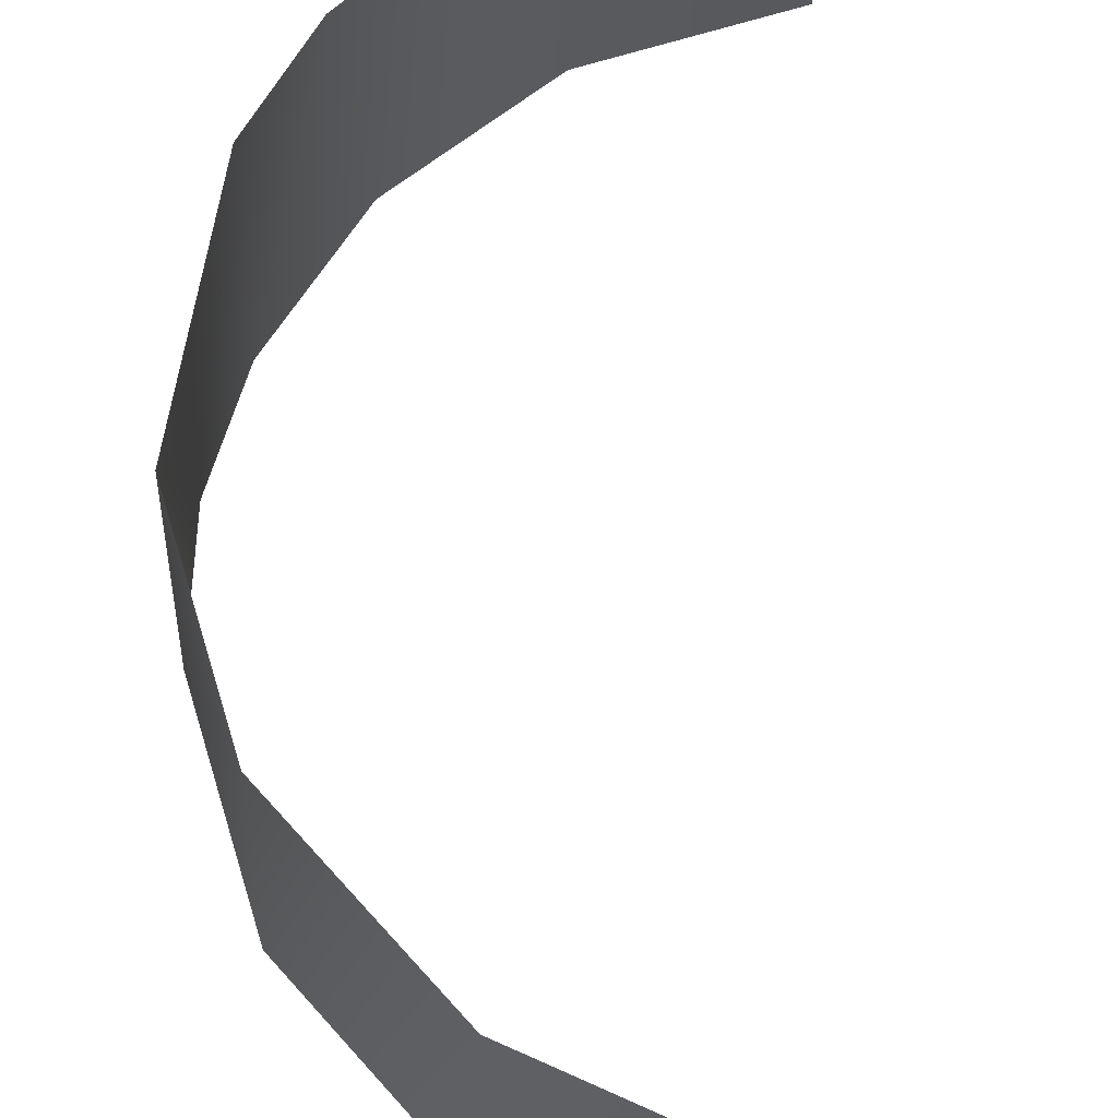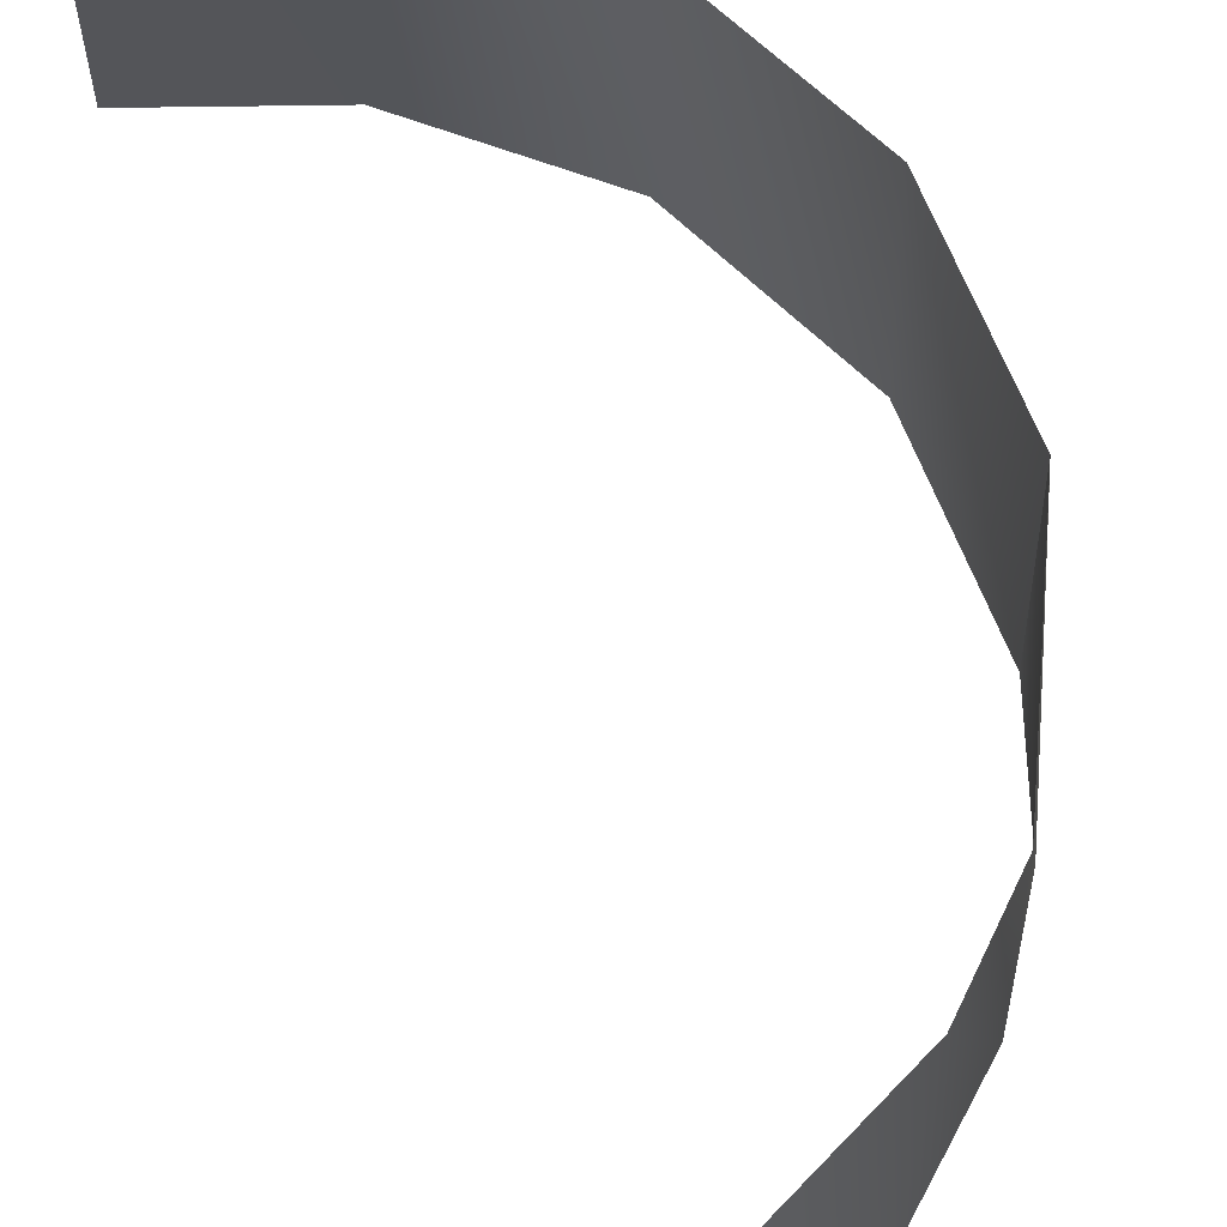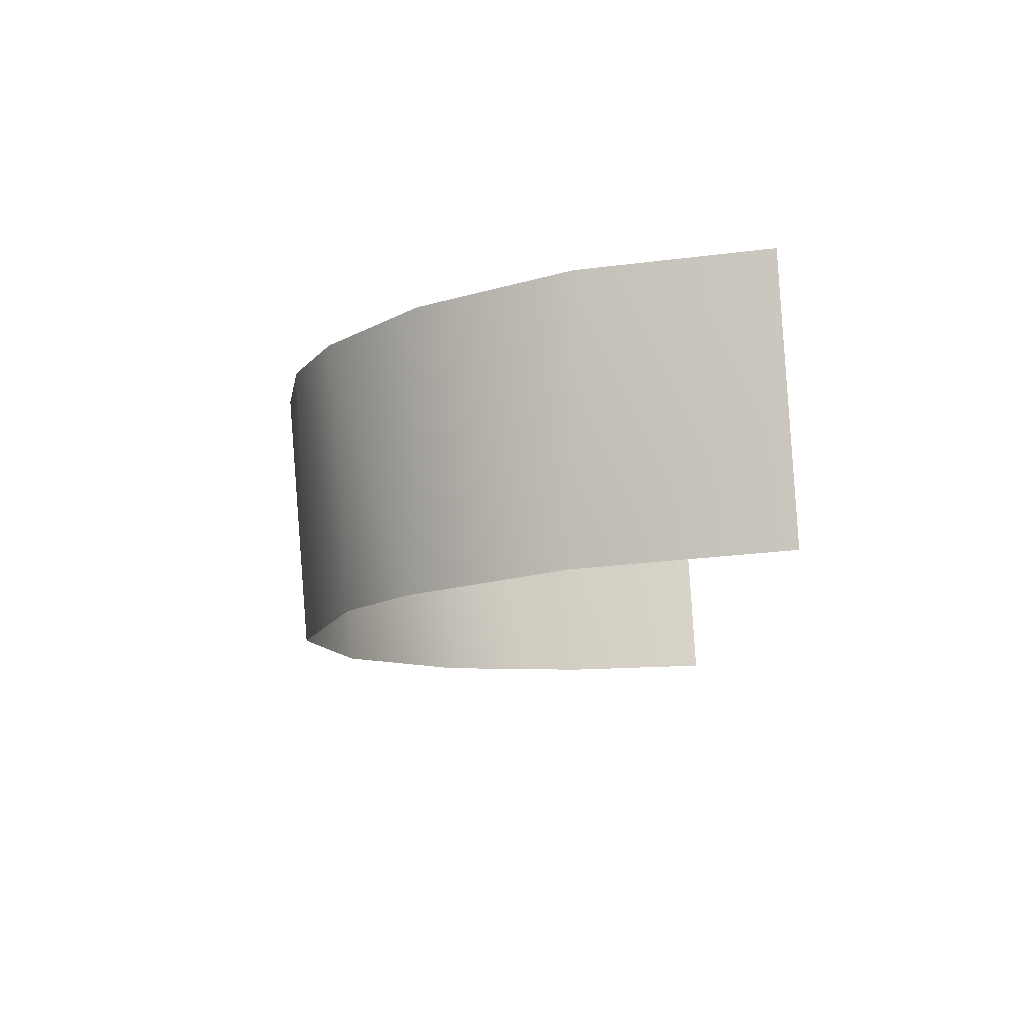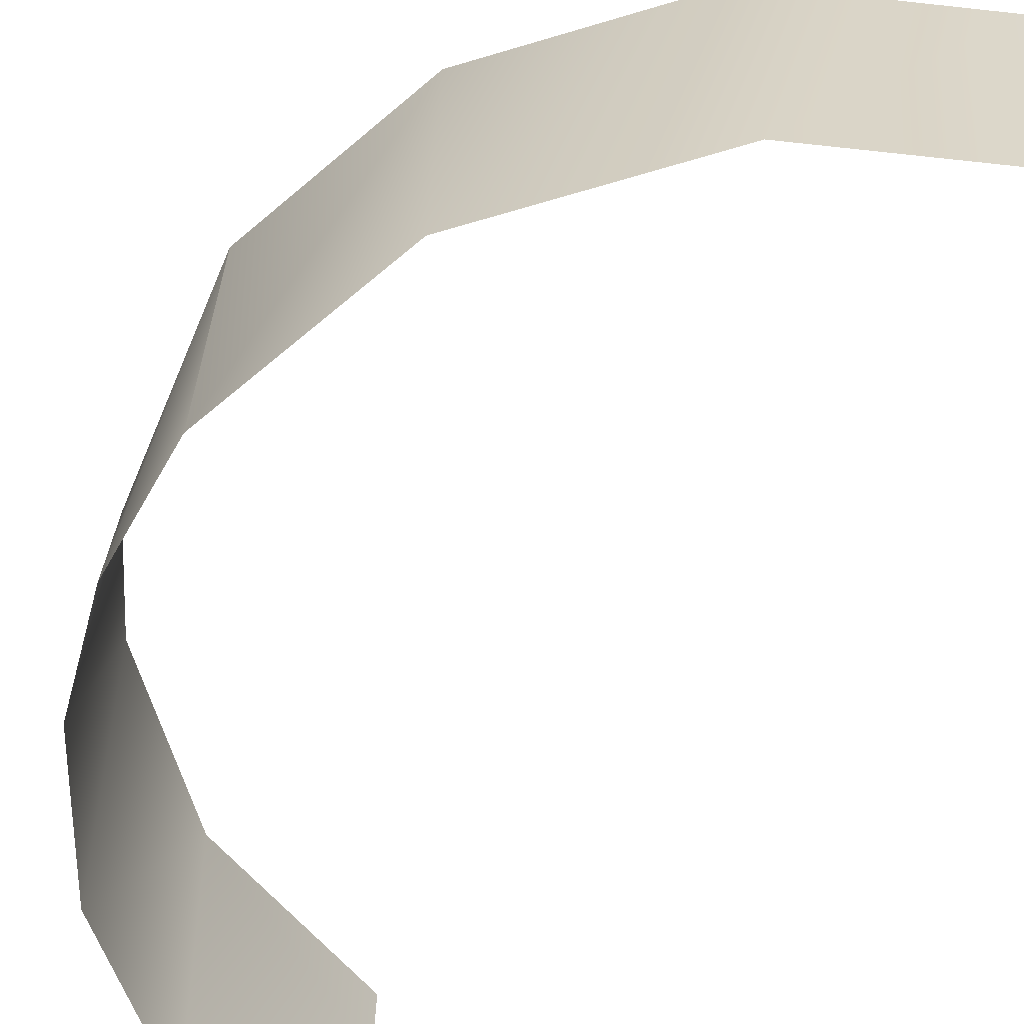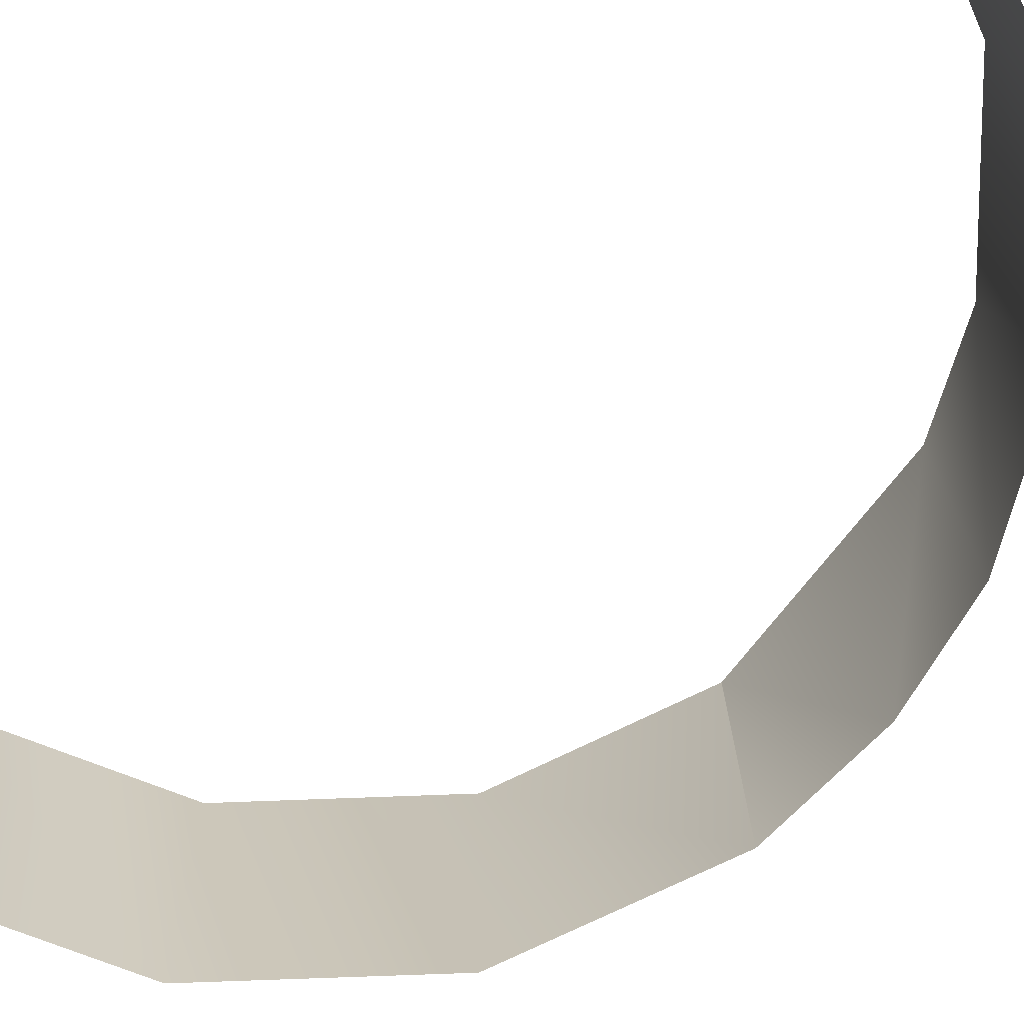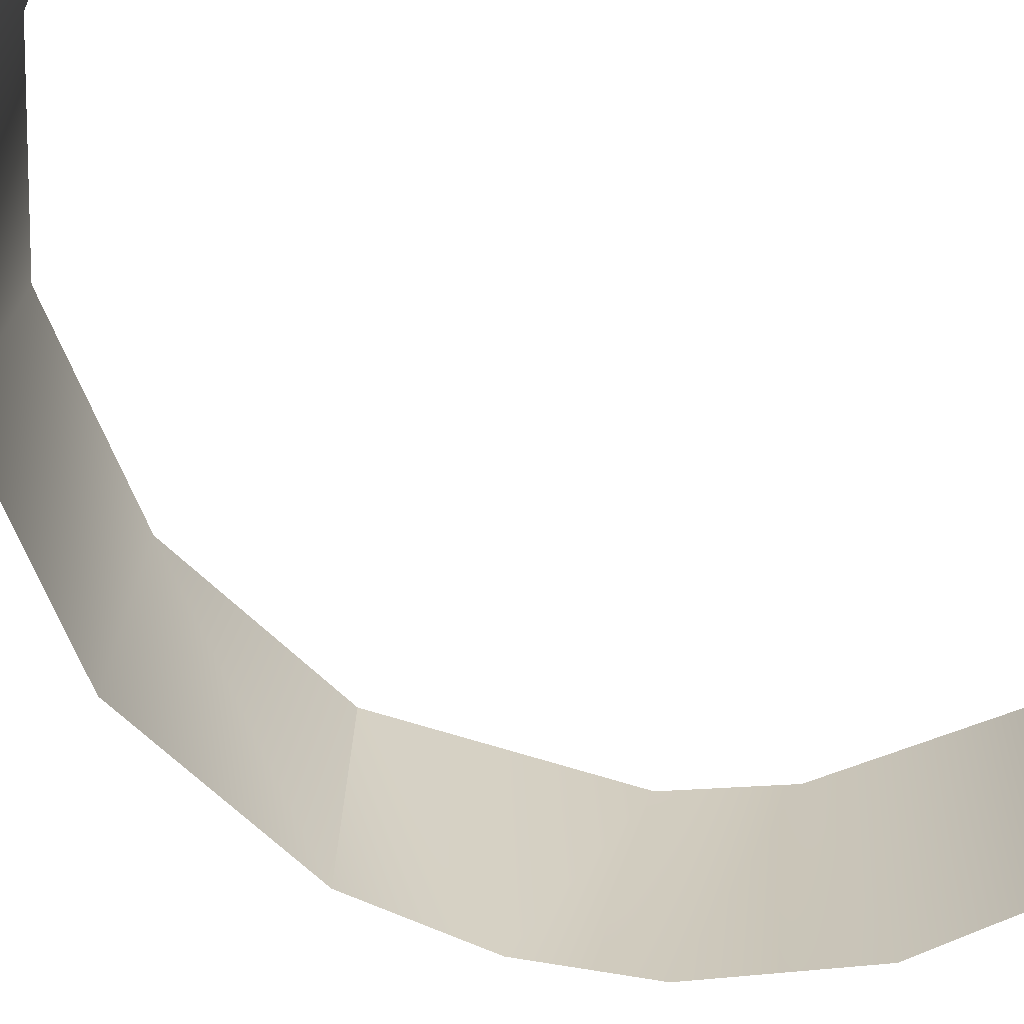
<metadata>
{"format":"obj","ext":"obj","renderer":"f3d","projection":"perspective","resolution":1024,"background":"white","views":[{"elev":63.3,"azim":172.9,"up":"+Y"},{"elev":63.4,"azim":-11.0,"up":"+Y"},{"elev":79.4,"azim":177.0,"up":"+Z"},{"elev":-59.3,"azim":141.5,"up":"+Y"},{"elev":-71.2,"azim":-53.7,"up":"+Y"},{"elev":-69.2,"azim":-123.4,"up":"+Y"}]}
</metadata>
<code>
o Group89/mesh89/mesh89-geometry#mesh89-geometry
v 0.06441 -0.1048 -0.1865
v 0.06301 -0.1395 -0.1708
v 0.05627 -0.1048 -0.1583
v 0.06562 -0.1395 -0.1865
v 0.05732 -0.1395 -0.1577
v 0.06441 -0.1048 -0.1865
v 0.04792 -0.1048 -0.147
v 0.0601 -0.1048 -0.2115
v 0.04514 -0.1395 -0.1426
v 0.06122 -0.1395 -0.2119
v 0.02864 -0.1048 -0.1332
v 0.04548 -0.1048 -0.2331
v 0.0265 -0.1395 -0.131
v 0.0463 -0.1395 -0.234
v 0.00338 -0.1222 -0.1272
v 0.02459 -0.1048 -0.2461
v 0.00338 -0.1308 -0.1268
v 0.00338 -0.1135 -0.1275
v 0.025 -0.1395 -0.2472
v 0.00338 -0.1395 -0.1265
v 0.00338 -0.1048 -0.1278
v 0.00338 -0.1222 -0.2505
v 0.00338 -0.1135 -0.2502
v 0.00338 -0.1308 -0.2508
v 0.00338 -0.1048 -0.2499
v 0.00338 -0.1395 -0.2511
f 1 2 3
f 3 2 1
f 1 4 2
f 2 4 1
f 2 5 3
f 3 5 2
f 6 4 1
f 1 4 6
f 3 5 7
f 7 5 3
f 8 4 6
f 6 4 8
f 5 9 7
f 7 9 5
f 10 4 8
f 8 4 10
f 7 9 11
f 11 9 7
f 12 10 8
f 8 10 12
f 11 9 13
f 13 9 11
f 14 10 12
f 12 10 14
f 11 13 15
f 15 13 11
f 16 14 12
f 12 14 16
f 15 13 17
f 17 13 15
f 11 15 18
f 18 15 11
f 16 19 14
f 14 19 16
f 17 13 20
f 20 13 17
f 11 18 21
f 21 18 11
f 16 22 19
f 19 22 16
f 16 23 22
f 22 23 16
f 22 24 19
f 19 24 22
f 25 23 16
f 16 23 25
f 24 26 19
f 19 26 24

</code>
